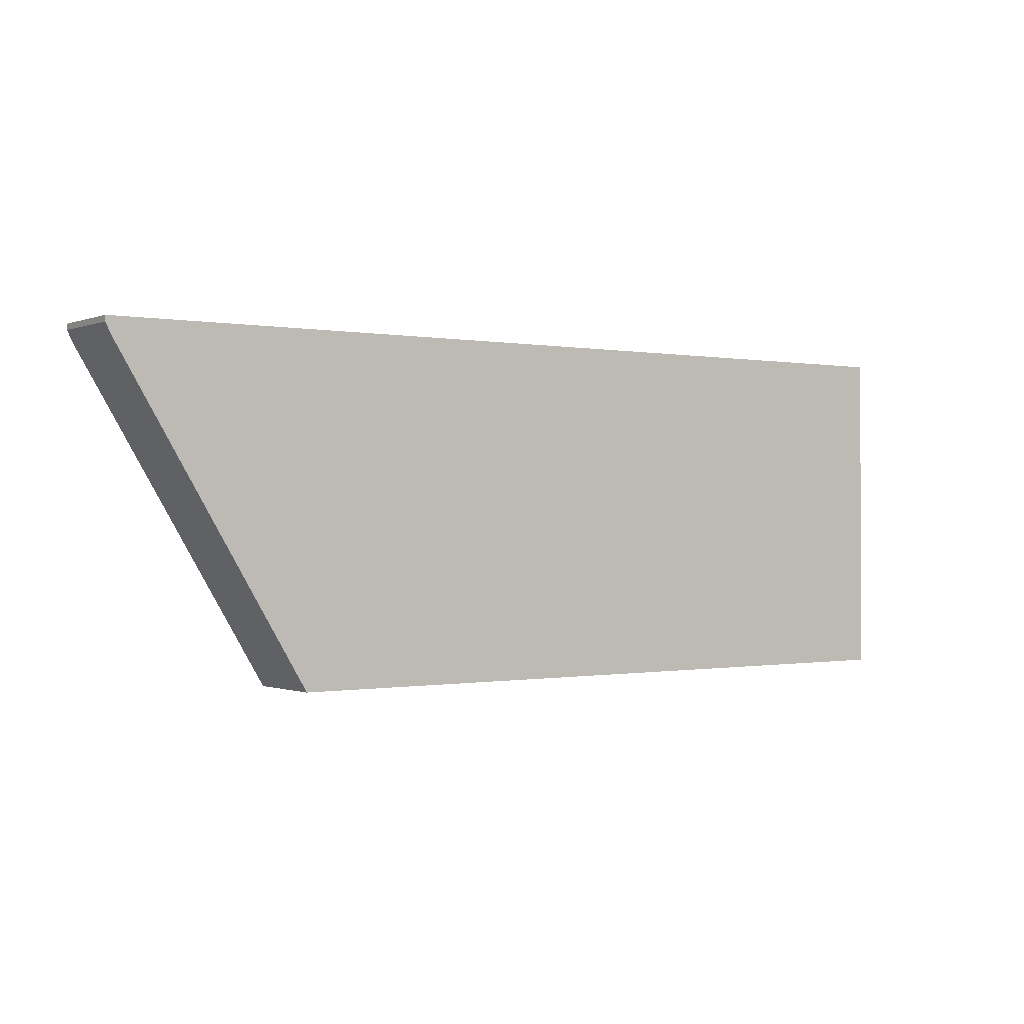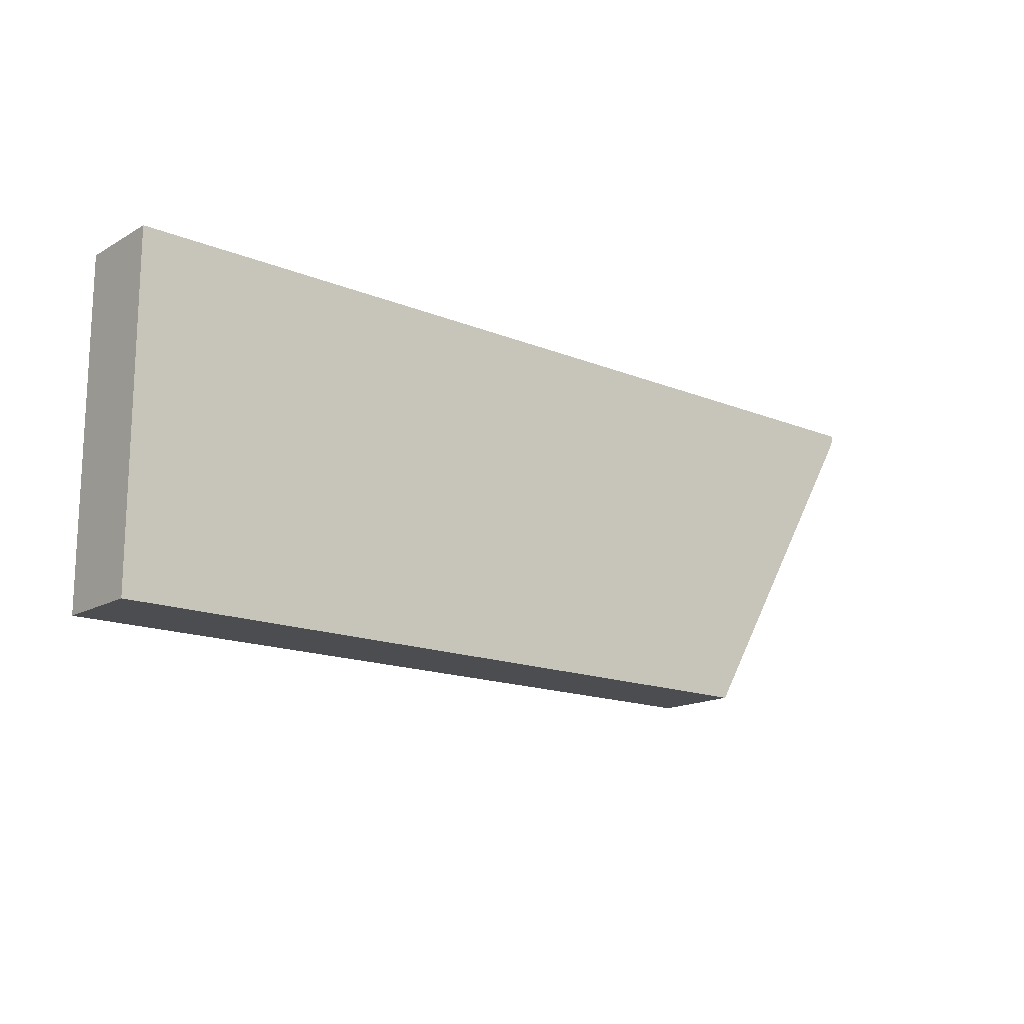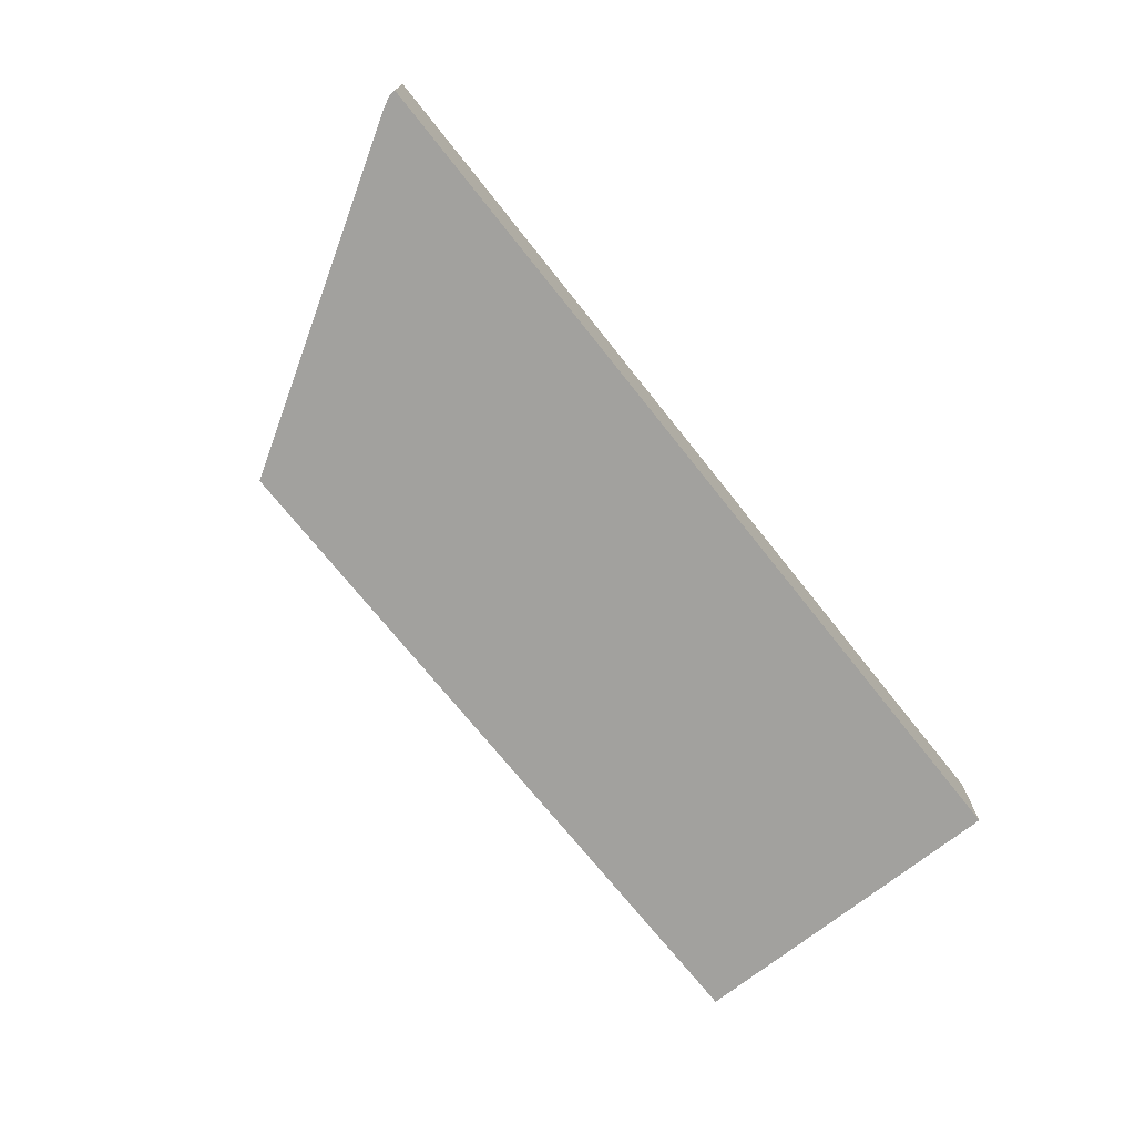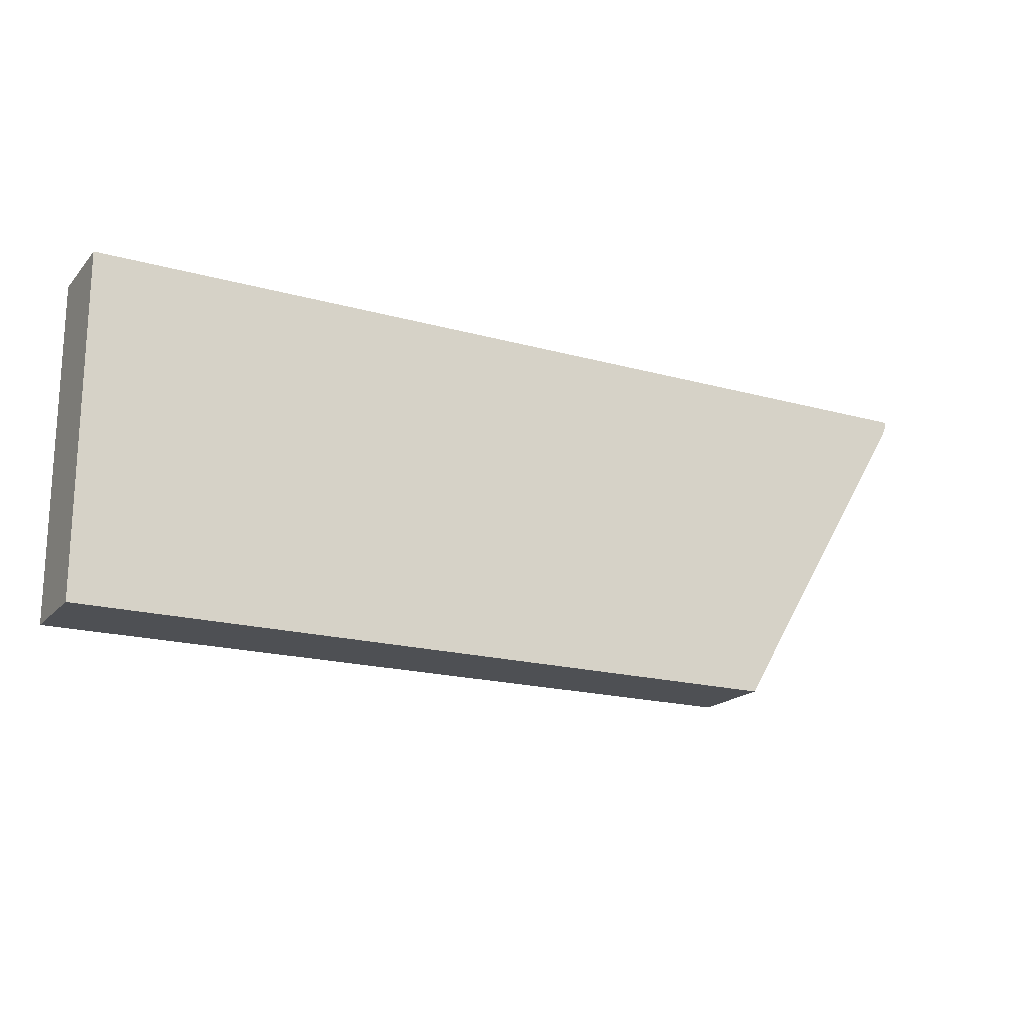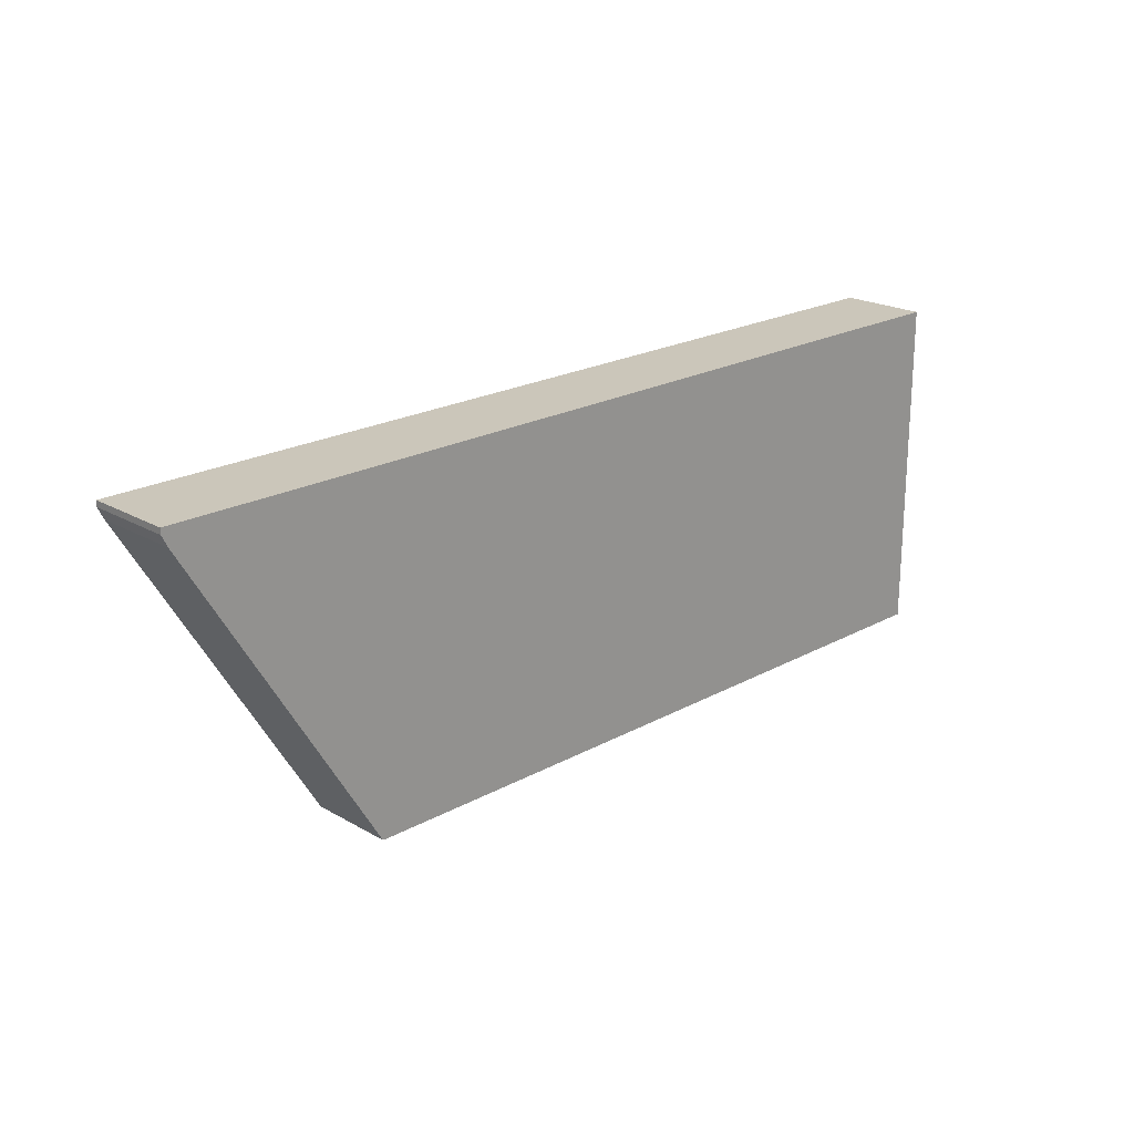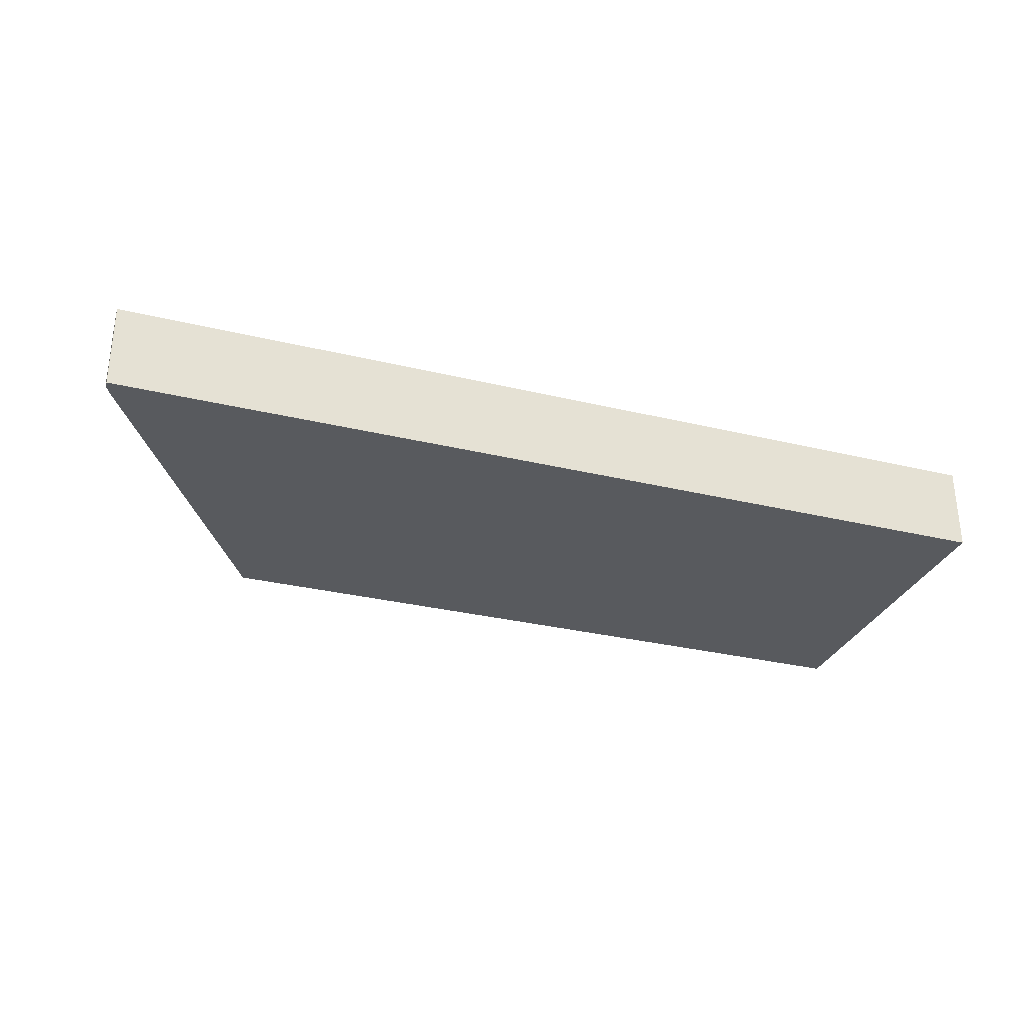
<metadata>
{"format":"obj","ext":"obj","renderer":"f3d","projection":"perspective","resolution":1024,"background":"white","views":[{"elev":-0.4,"azim":144.6,"up":"+Y"},{"elev":-15.8,"azim":-40.3,"up":"+Y"},{"elev":-72.1,"azim":128.5,"up":"+Z"},{"elev":-18.6,"azim":-28.1,"up":"+Y"},{"elev":21.2,"azim":135.6,"up":"+Y"},{"elev":-30.7,"azim":160.8,"up":"+Z"}]}
</metadata>
<code>
o convex_0
v -0.4205 -0.2934 0.5744
v -0.4183 -0.2897 0.5754
v -0.4183 -0.2897 0.5754
v -0.4287 -0.2897 0.5754
v -0.4183 -0.2897 0.5744
v -0.4287 -0.2897 0.5744
v -0.4287 -0.2934 0.5754
v -0.4287 -0.2934 0.5744
v -0.4205 -0.2934 0.5754
v -0.4183 -0.2898 0.5744
v -0.4183 -0.2898 0.5754
v -0.4183 -0.2897 0.5744
f 3 10 12
f 3 2 4
f 2 3 5
f 4 2 5
f 5 1 6
f 4 5 6
f 3 4 7
f 4 6 7
f 7 6 8
f 6 1 8
f 1 7 8
f 7 1 9
f 3 7 9
f 1 5 10
f 9 1 10
f 9 10 11
f 3 9 11
f 10 3 11
f 5 3 12
f 10 5 12

</code>
